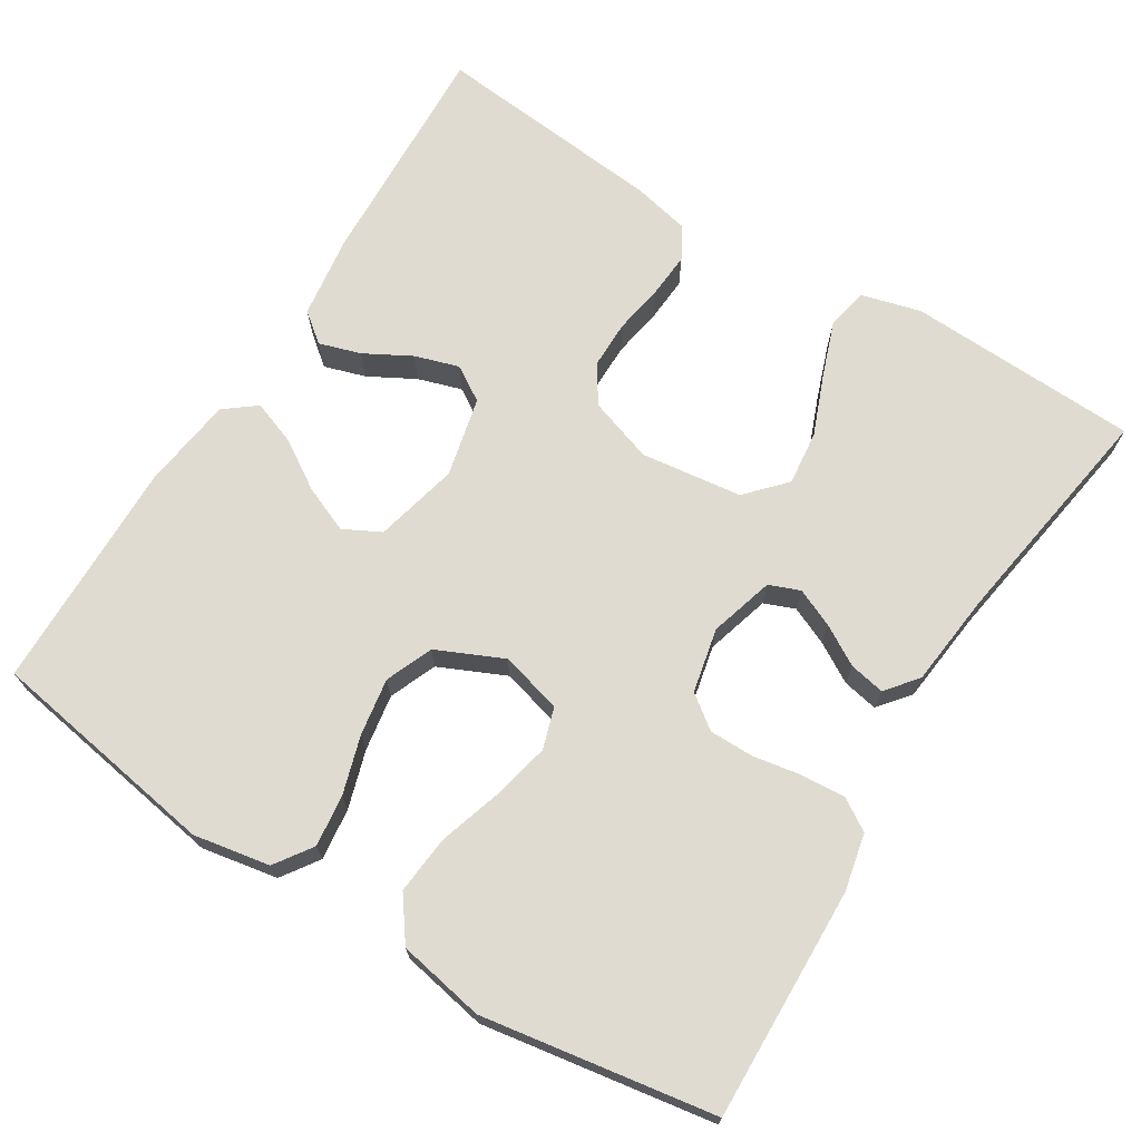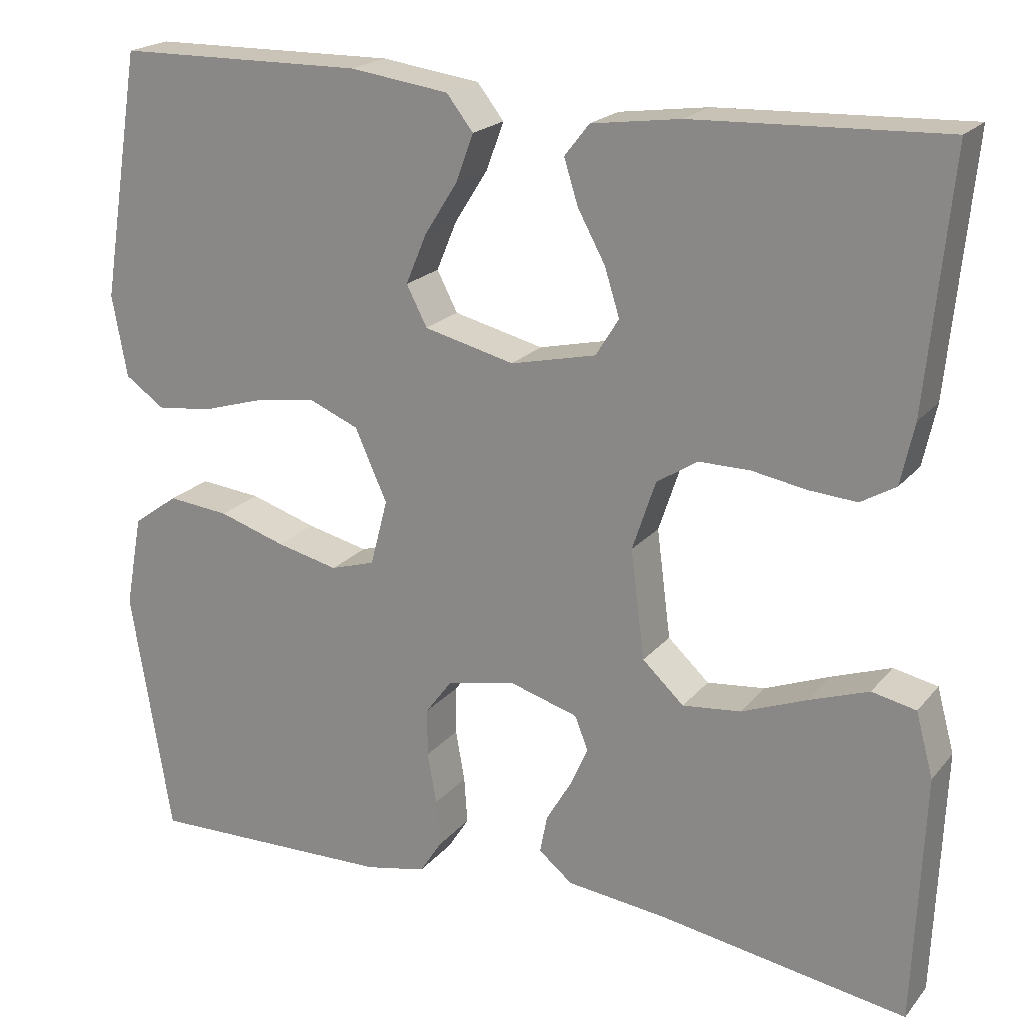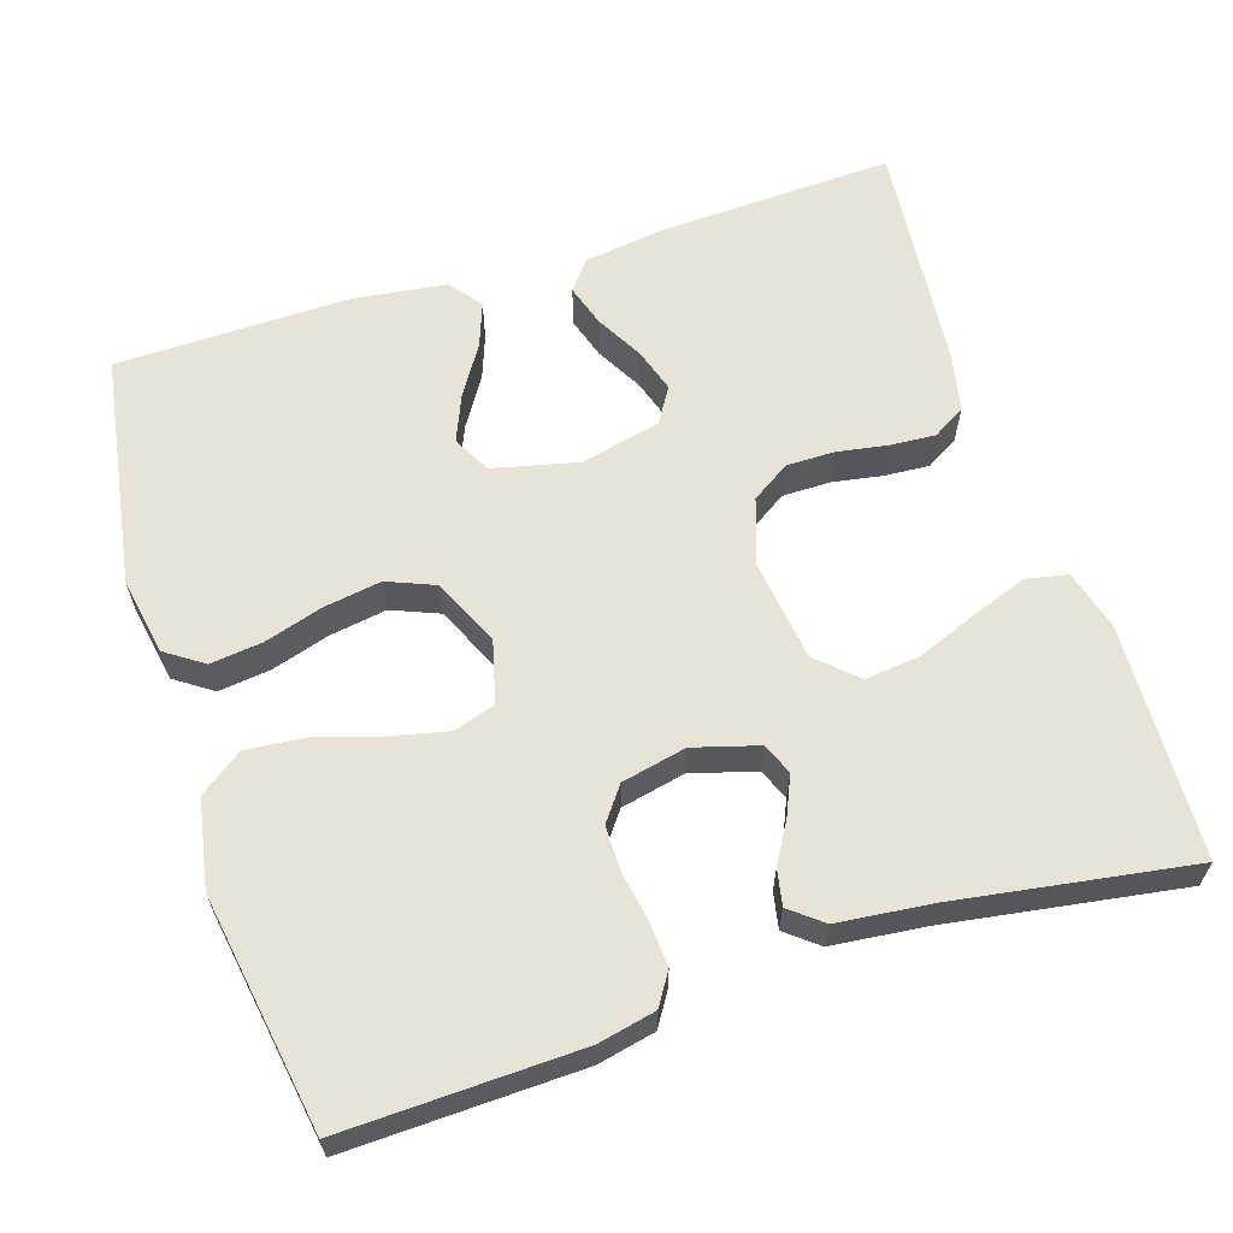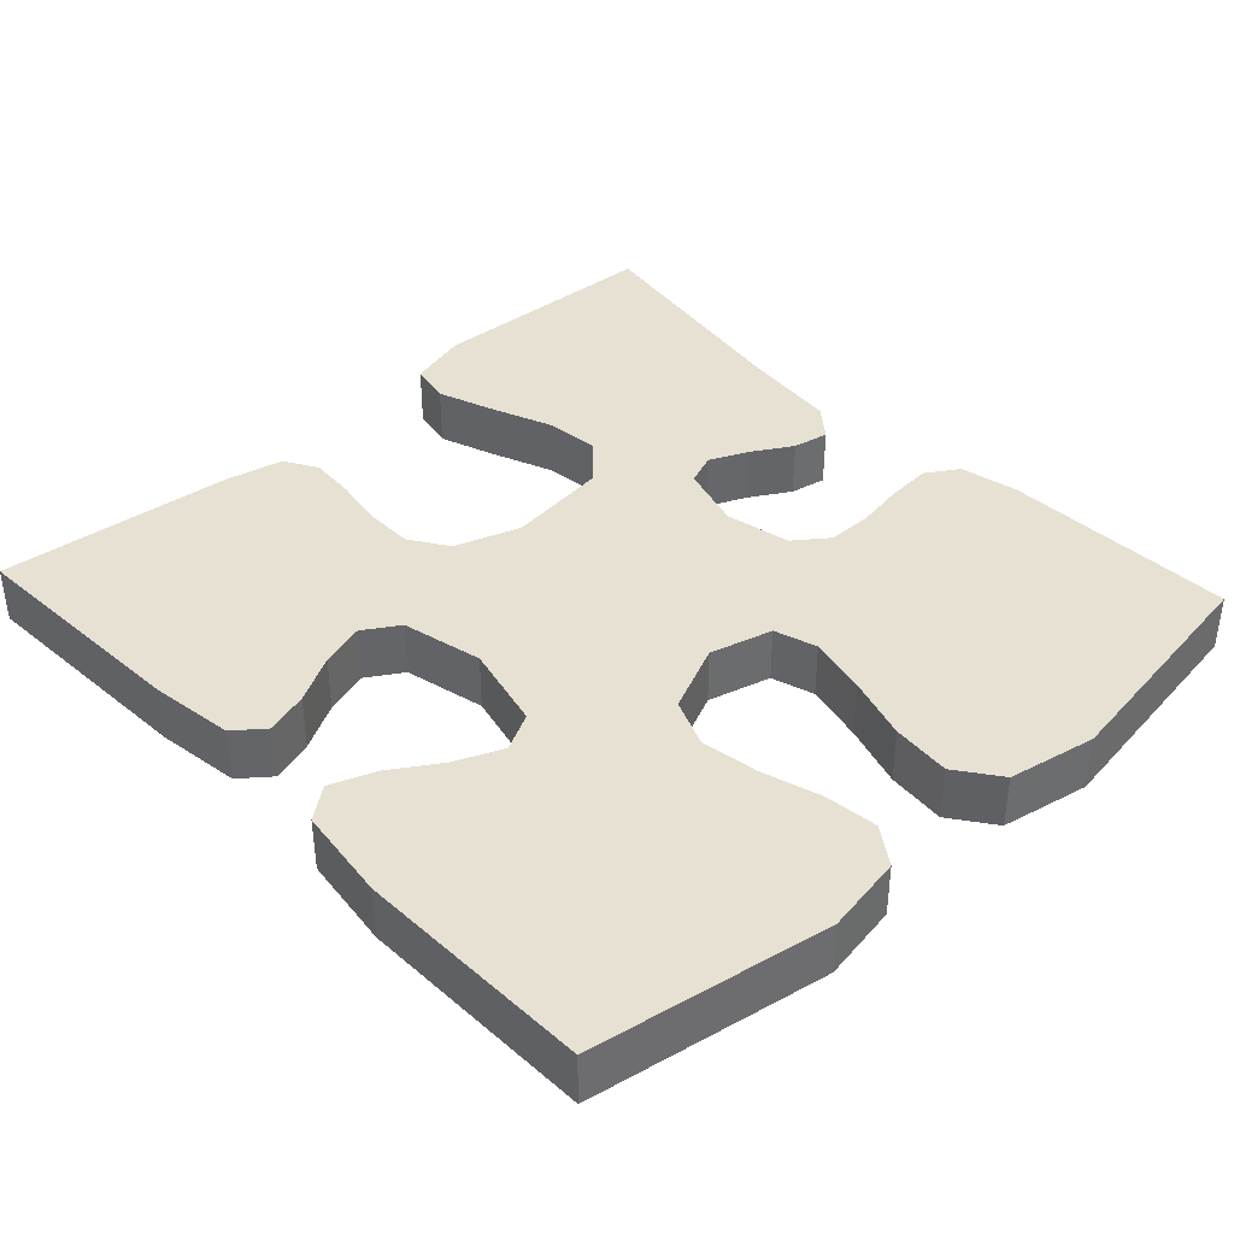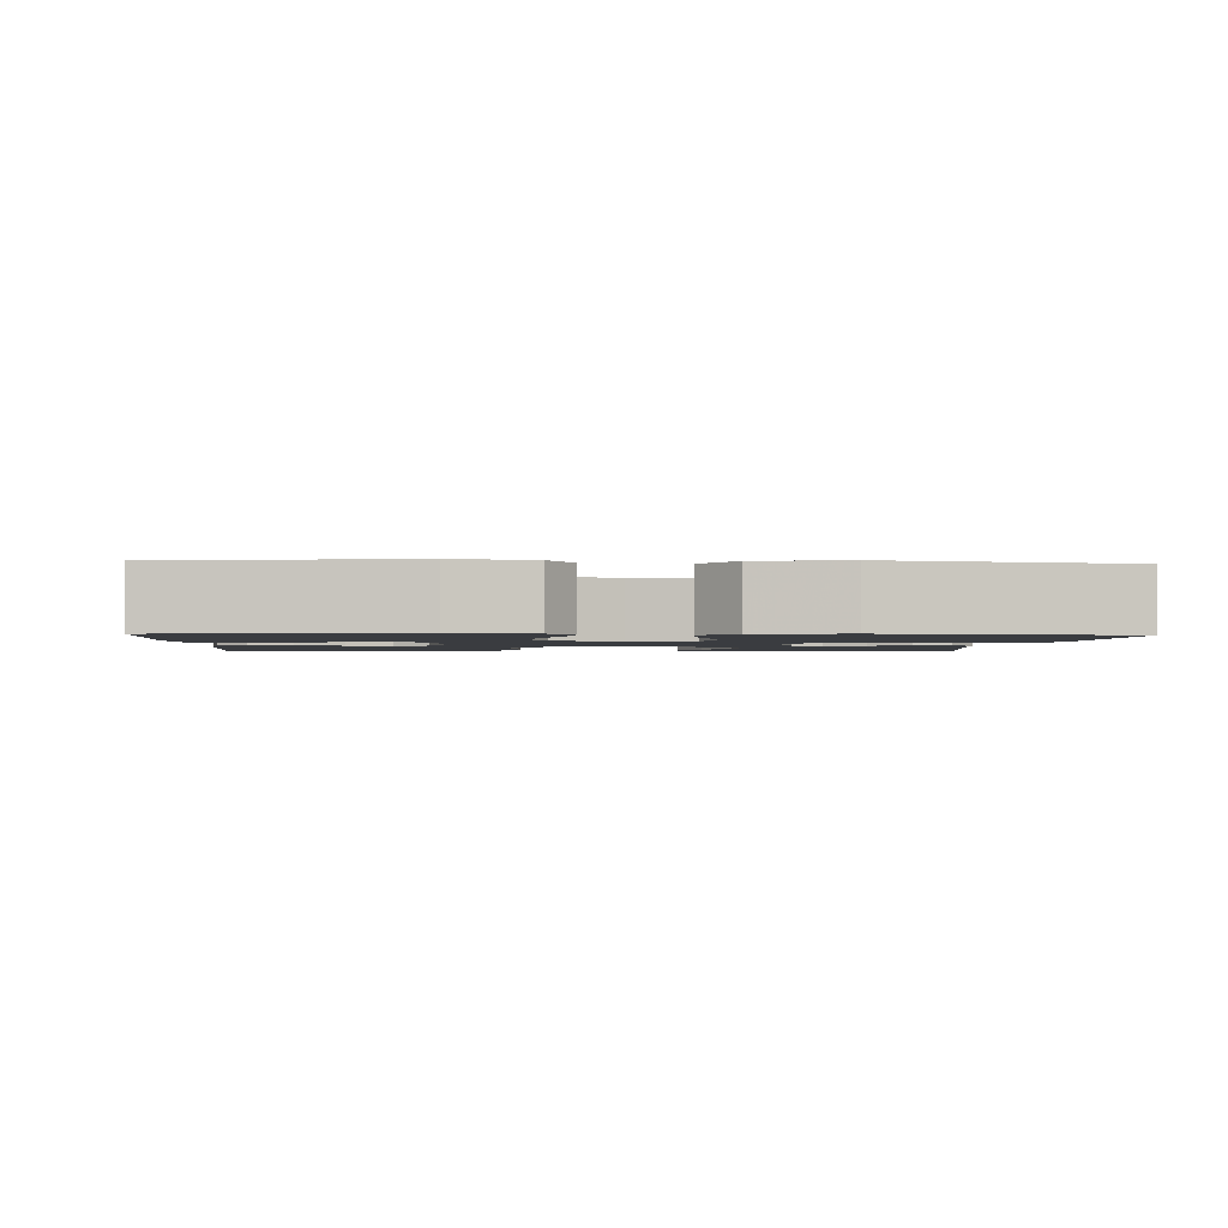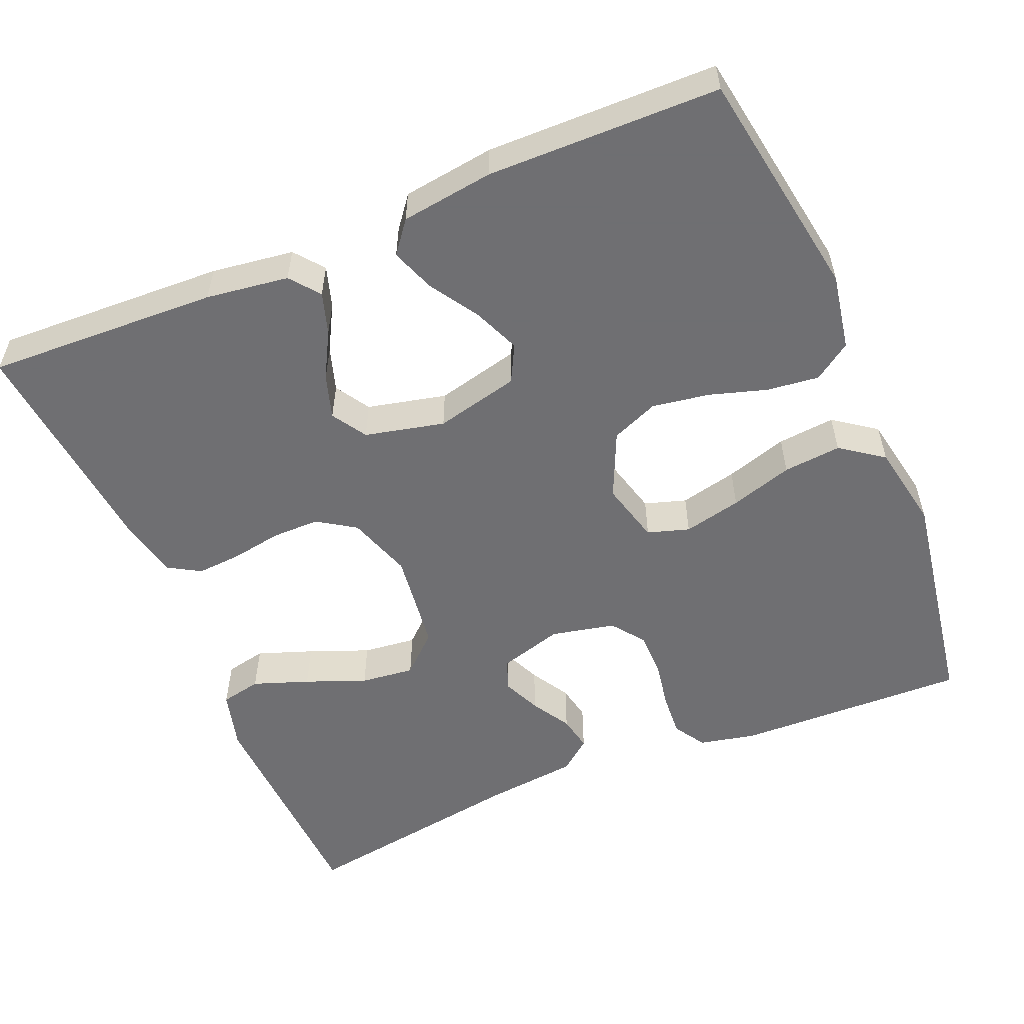
<metadata>
{"format":"obj","ext":"obj","renderer":"f3d","projection":"perspective","resolution":1024,"background":"white","views":[{"elev":70.1,"azim":121.9,"up":"+Y"},{"elev":20.6,"azim":-152.0,"up":"+Z"},{"elev":62.1,"azim":162.2,"up":"+Y"},{"elev":38.9,"azim":47.1,"up":"+Y"},{"elev":-1.8,"azim":86.4,"up":"+Y"},{"elev":-54.7,"azim":22.9,"up":"+Y"}]}
</metadata>
<code>
v 0.5 0.07 -0.5
v 0.2 0.07 -0.491
v 0.126 0.07 -0.475
v 0.1 0.07 -0.434
v 0.104 0.07 -0.377
v 0.115 0.07 -0.315
v 0.115 0.07 -0.257
v 0.083 0.07 -0.214
v 0 0.07 -0.196
v -0.083 0.07 -0.22
v -0.099 0.07 -0.26
v -0.077 0.07 -0.31
v -0.047 0.07 -0.361
v -0.038 0.07 -0.407
v -0.079 0.07 -0.44
v -0.2 0.07 -0.453
v -0.5 0.07 -0.5
v -0.512 0.07 -0.2
v -0.491 0.07 -0.123
v -0.438 0.07 -0.112
v -0.366 0.07 -0.138
v -0.288 0.07 -0.169
v -0.218 0.07 -0.177
v -0.168 0.07 -0.131
v -0.151 0.07 0
v -0.179 0.07 0.084
v -0.228 0.07 0.116
v -0.29 0.07 0.116
v -0.355 0.07 0.105
v -0.413 0.07 0.101
v -0.455 0.07 0.126
v -0.471 0.07 0.2
v -0.5 0.07 0.5
v -0.2 0.07 0.487
v -0.093 0.07 0.472
v -0.063 0.07 0.434
v -0.08 0.07 0.38
v -0.113 0.07 0.32
v -0.131 0.07 0.263
v -0.103 0.07 0.218
v 0 0.07 0.194
v 0.109 0.07 0.22
v 0.134 0.07 0.268
v 0.109 0.07 0.328
v 0.069 0.07 0.391
v 0.048 0.07 0.448
v 0.08 0.07 0.489
v 0.2 0.07 0.505
v 0.5 0.07 0.5
v 0.549 0.07 0.2
v 0.531 0.07 0.101
v 0.483 0.07 0.068
v 0.416 0.07 0.076
v 0.341 0.07 0.099
v 0.267 0.07 0.111
v 0.206 0.07 0.086
v 0.167 0.07 0
v 0.188 0.07 -0.08
v 0.242 0.07 -0.097
v 0.317 0.07 -0.08
v 0.398 0.07 -0.055
v 0.473 0.07 -0.048
v 0.528 0.07 -0.088
v 0.549 0.07 -0.2
v 0.5 0 -0.5
v 0.2 0 -0.491
v 0.126 0 -0.475
v 0.1 0 -0.434
v 0.104 0 -0.377
v 0.115 0 -0.315
v 0.115 0 -0.257
v 0.083 0 -0.214
v 0 0 -0.196
v -0.083 0 -0.22
v -0.099 0 -0.26
v -0.077 0 -0.31
v -0.047 0 -0.361
v -0.038 0 -0.407
v -0.079 0 -0.44
v -0.2 0 -0.453
v -0.5 0 -0.5
v -0.512 0 -0.2
v -0.491 0 -0.123
v -0.438 0 -0.112
v -0.366 0 -0.138
v -0.288 0 -0.169
v -0.218 0 -0.177
v -0.168 0 -0.131
v -0.151 0 0
v -0.179 0 0.084
v -0.228 0 0.116
v -0.29 0 0.116
v -0.355 0 0.105
v -0.413 0 0.101
v -0.455 0 0.126
v -0.471 0 0.2
v -0.5 0 0.5
v -0.2 0 0.487
v -0.093 0 0.472
v -0.063 0 0.434
v -0.08 0 0.38
v -0.113 0 0.32
v -0.131 0 0.263
v -0.103 0 0.218
v 0 0 0.194
v 0.109 0 0.22
v 0.134 0 0.268
v 0.109 0 0.328
v 0.069 0 0.391
v 0.048 0 0.448
v 0.08 0 0.489
v 0.2 0 0.505
v 0.5 0 0.5
v 0.549 0 0.2
v 0.531 0 0.101
v 0.483 0 0.068
v 0.416 0 0.076
v 0.341 0 0.099
v 0.267 0 0.111
v 0.206 0 0.086
v 0.167 0 0
v 0.188 0 -0.08
v 0.242 0 -0.097
v 0.317 0 -0.08
v 0.398 0 -0.055
v 0.473 0 -0.048
v 0.528 0 -0.088
v 0.549 0 -0.2
f 4 5 6
f 3 4 6
f 2 3 6
f 1 2 6
f 64 1 6
f 63 64 6
f 62 63 6
f 61 62 6
f 60 61 6
f 59 60 6 7
f 58 59 7 8
f 57 58 8 9
f 56 57 9 10
f 52 53 54
f 51 52 54
f 50 51 54
f 49 50 54
f 48 49 54
f 47 48 54
f 46 47 54
f 45 46 54
f 44 45 54
f 43 44 54 55
f 42 43 55 56
f 36 37 38
f 35 36 38
f 34 35 38
f 33 34 38
f 32 33 38
f 31 32 38
f 30 31 38
f 29 30 38
f 28 29 38
f 27 28 38 39
f 26 27 39 40
f 20 21 22
f 19 20 22
f 18 19 22
f 17 18 22
f 16 17 22
f 16 22 23
f 15 16 23
f 14 15 23
f 13 14 23
f 12 13 23
f 11 12 23 24
f 41 42 56 10
f 25 26 40 41
f 24 25 41
f 11 24 41
f 10 11 41
f 70 69 68
f 70 68 67
f 70 67 66
f 70 66 65
f 70 65 128
f 70 128 127
f 70 127 126
f 70 126 125
f 70 125 124
f 71 70 124 123
f 72 71 123 122
f 73 72 122 121
f 74 73 121 120
f 118 117 116
f 118 116 115
f 118 115 114
f 118 114 113
f 118 113 112
f 118 112 111
f 118 111 110
f 118 110 109
f 118 109 108
f 119 118 108 107
f 120 119 107 106
f 102 101 100
f 102 100 99
f 102 99 98
f 102 98 97
f 102 97 96
f 102 96 95
f 102 95 94
f 102 94 93
f 102 93 92
f 103 102 92 91
f 104 103 91 90
f 86 85 84
f 86 84 83
f 86 83 82
f 86 82 81
f 86 81 80
f 87 86 80
f 87 80 79
f 87 79 78
f 87 78 77
f 87 77 76
f 88 87 76 75
f 74 120 106 105
f 105 104 90 89
f 105 89 88
f 105 88 75
f 105 75 74
f 1 65 66 2
f 2 66 67 3
f 3 67 68 4
f 4 68 69 5
f 5 69 70 6
f 6 70 71 7
f 7 71 72 8
f 8 72 73 9
f 9 73 74 10
f 10 74 75 11
f 11 75 76 12
f 12 76 77 13
f 13 77 78 14
f 14 78 79 15
f 15 79 80 16
f 16 80 81 17
f 17 81 82 18
f 18 82 83 19
f 19 83 84 20
f 20 84 85 21
f 21 85 86 22
f 22 86 87 23
f 23 87 88 24
f 24 88 89 25
f 25 89 90 26
f 26 90 91 27
f 27 91 92 28
f 28 92 93 29
f 29 93 94 30
f 30 94 95 31
f 31 95 96 32
f 32 96 97 33
f 33 97 98 34
f 34 98 99 35
f 35 99 100 36
f 36 100 101 37
f 37 101 102 38
f 38 102 103 39
f 39 103 104 40
f 40 104 105 41
f 41 105 106 42
f 42 106 107 43
f 43 107 108 44
f 44 108 109 45
f 45 109 110 46
f 46 110 111 47
f 47 111 112 48
f 48 112 113 49
f 49 113 114 50
f 50 114 115 51
f 51 115 116 52
f 52 116 117 53
f 53 117 118 54
f 54 118 119 55
f 55 119 120 56
f 56 120 121 57
f 57 121 122 58
f 58 122 123 59
f 59 123 124 60
f 60 124 125 61
f 61 125 126 62
f 62 126 127 63
f 63 127 128 64
f 64 128 65 1

</code>
